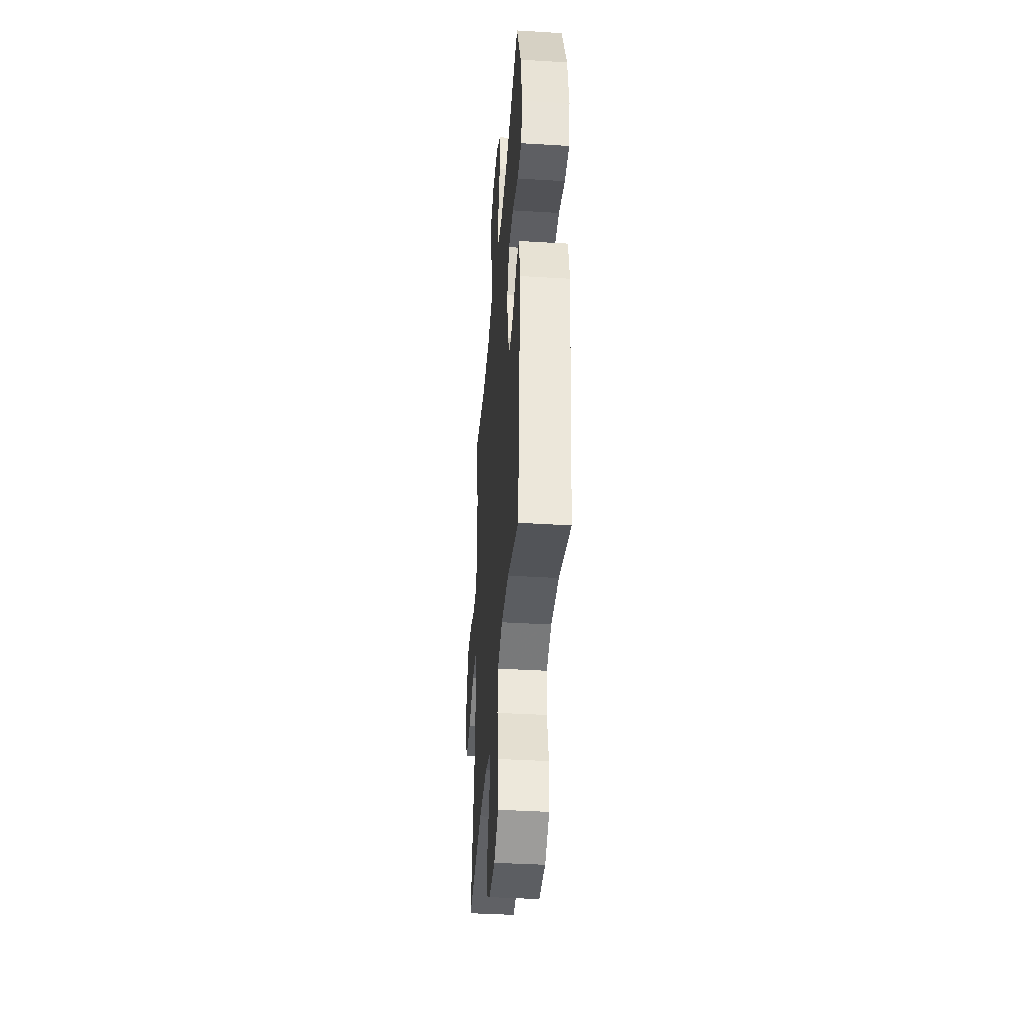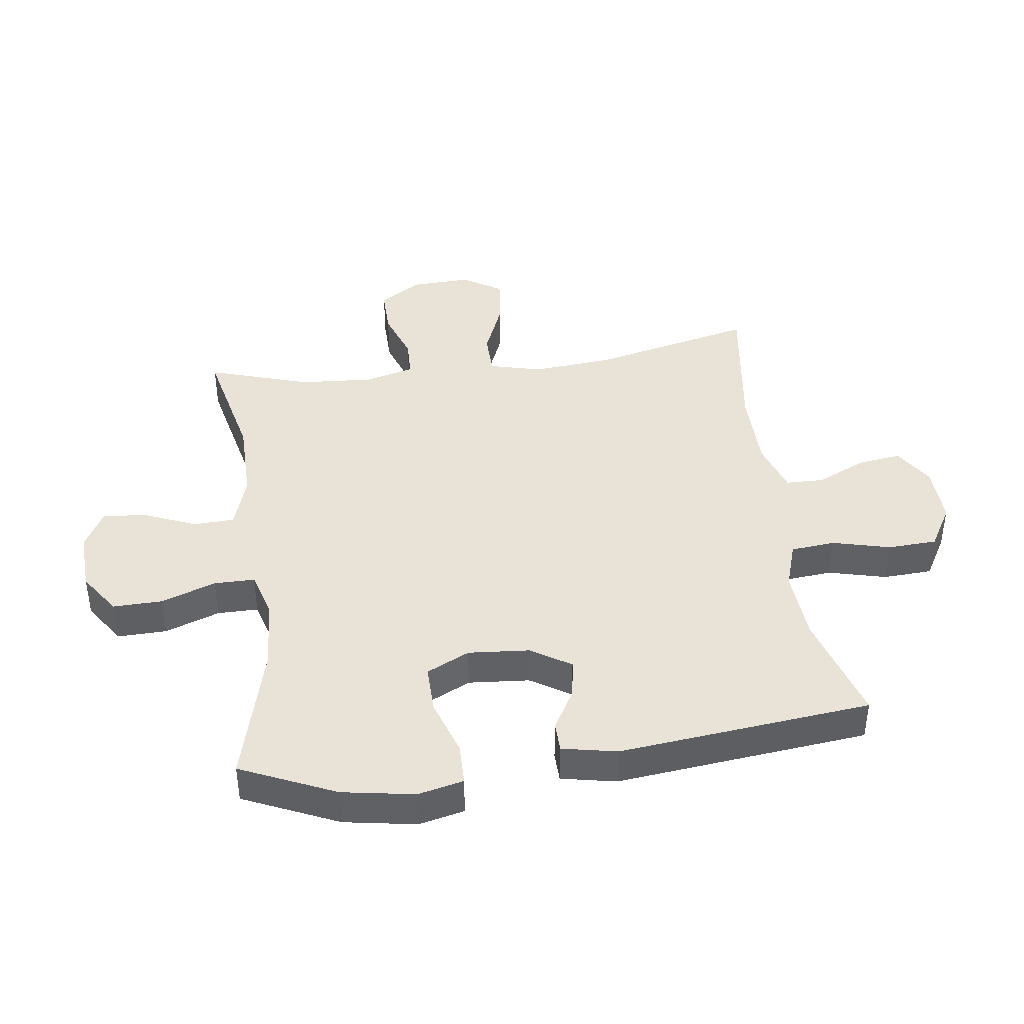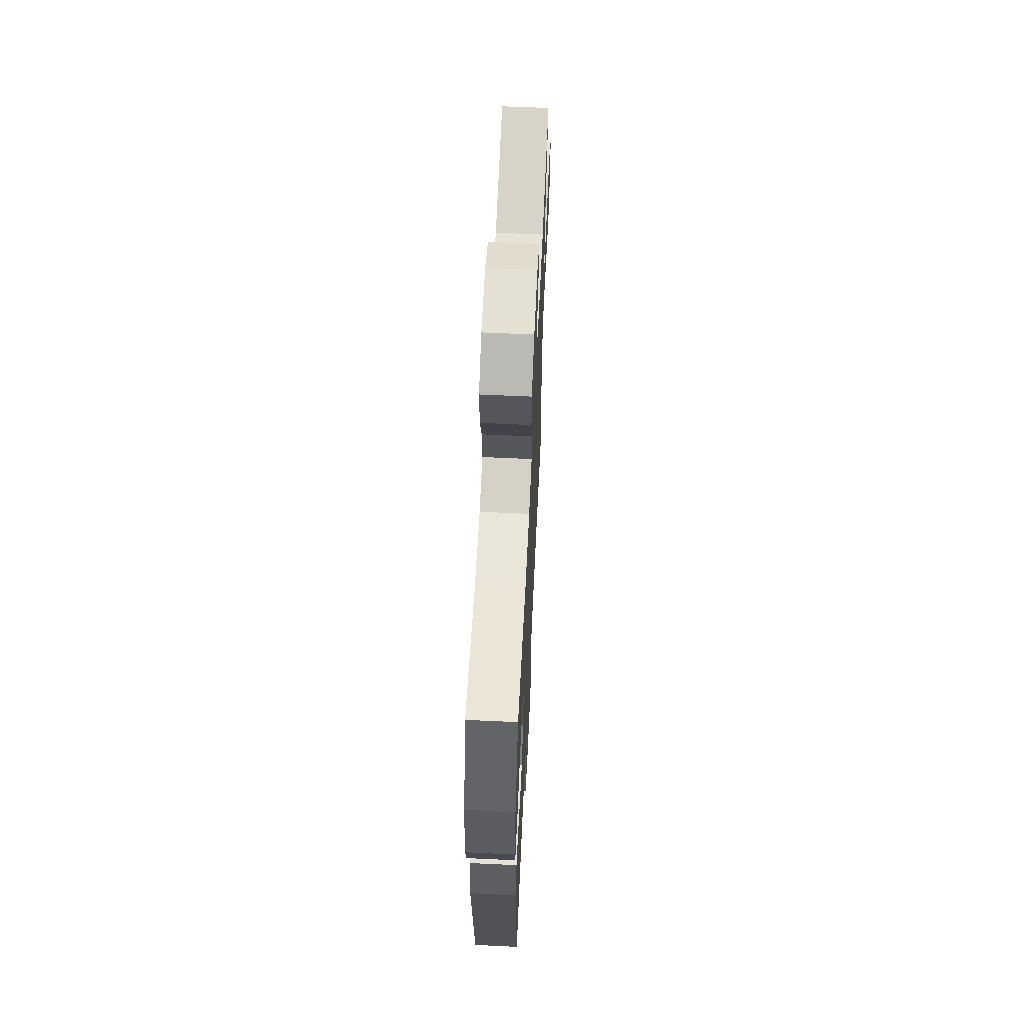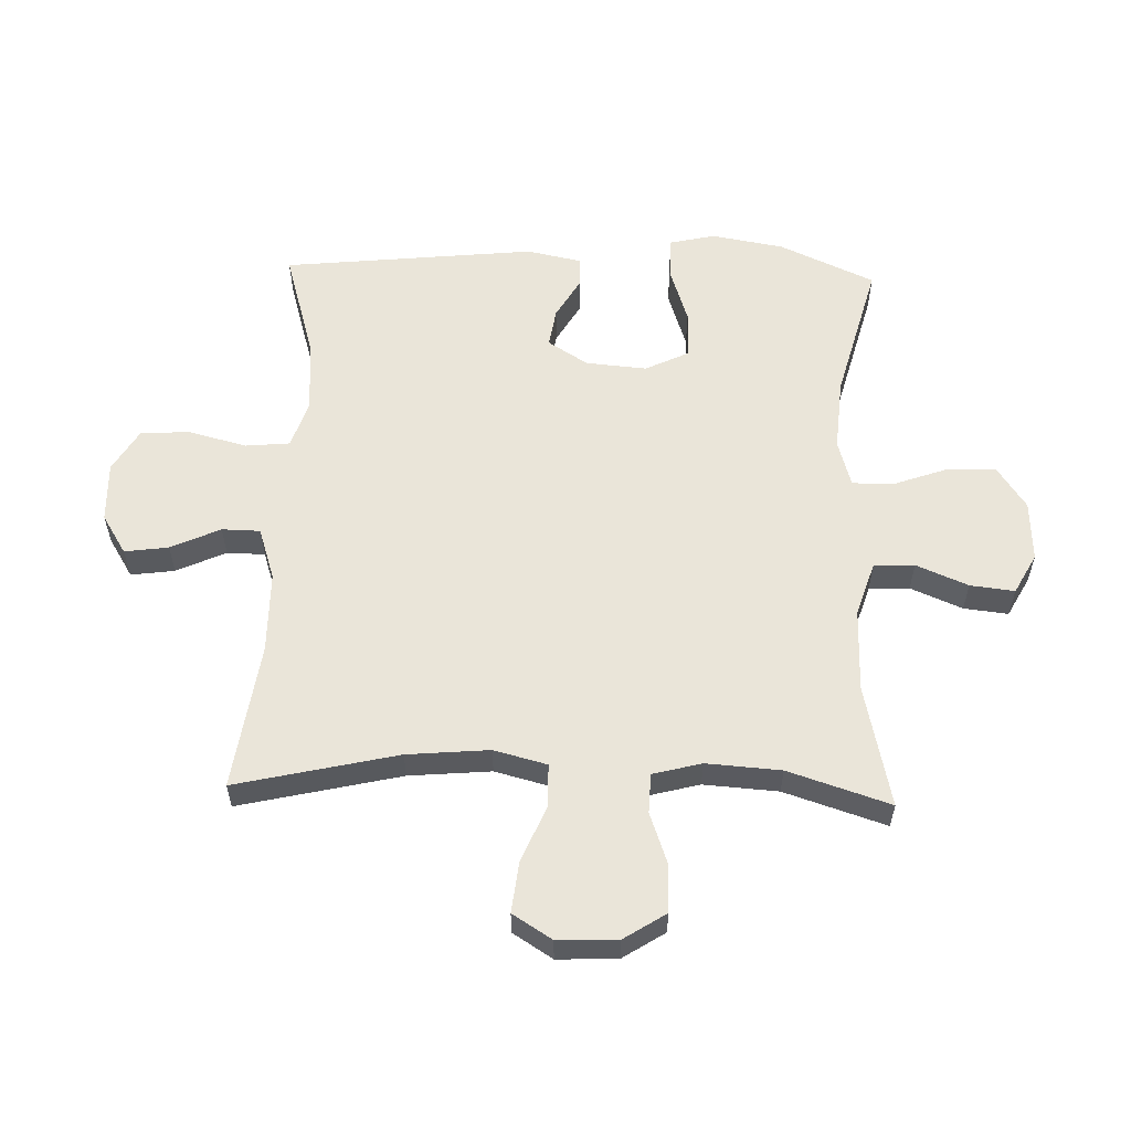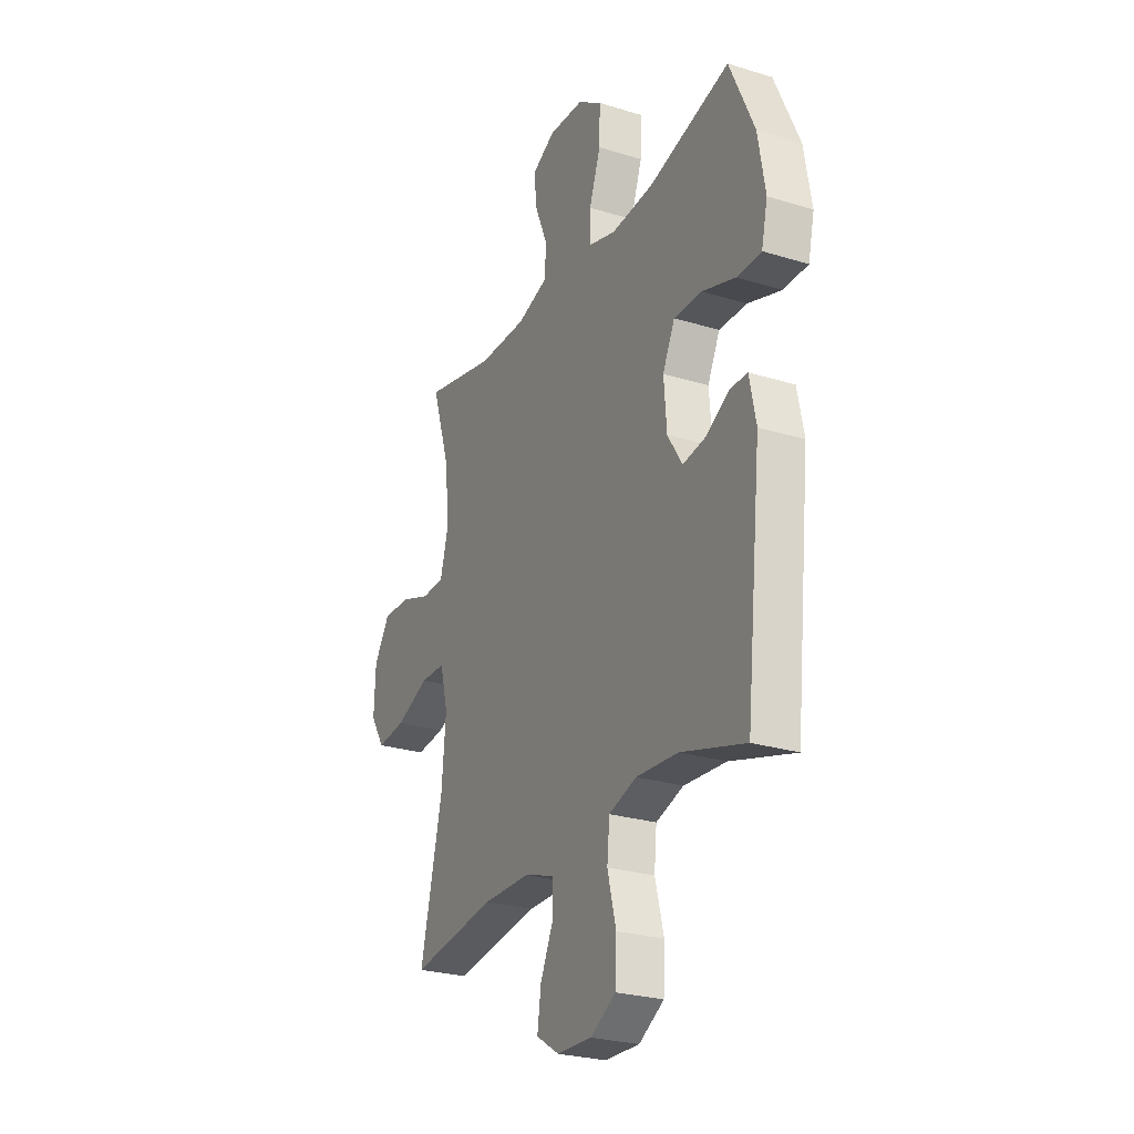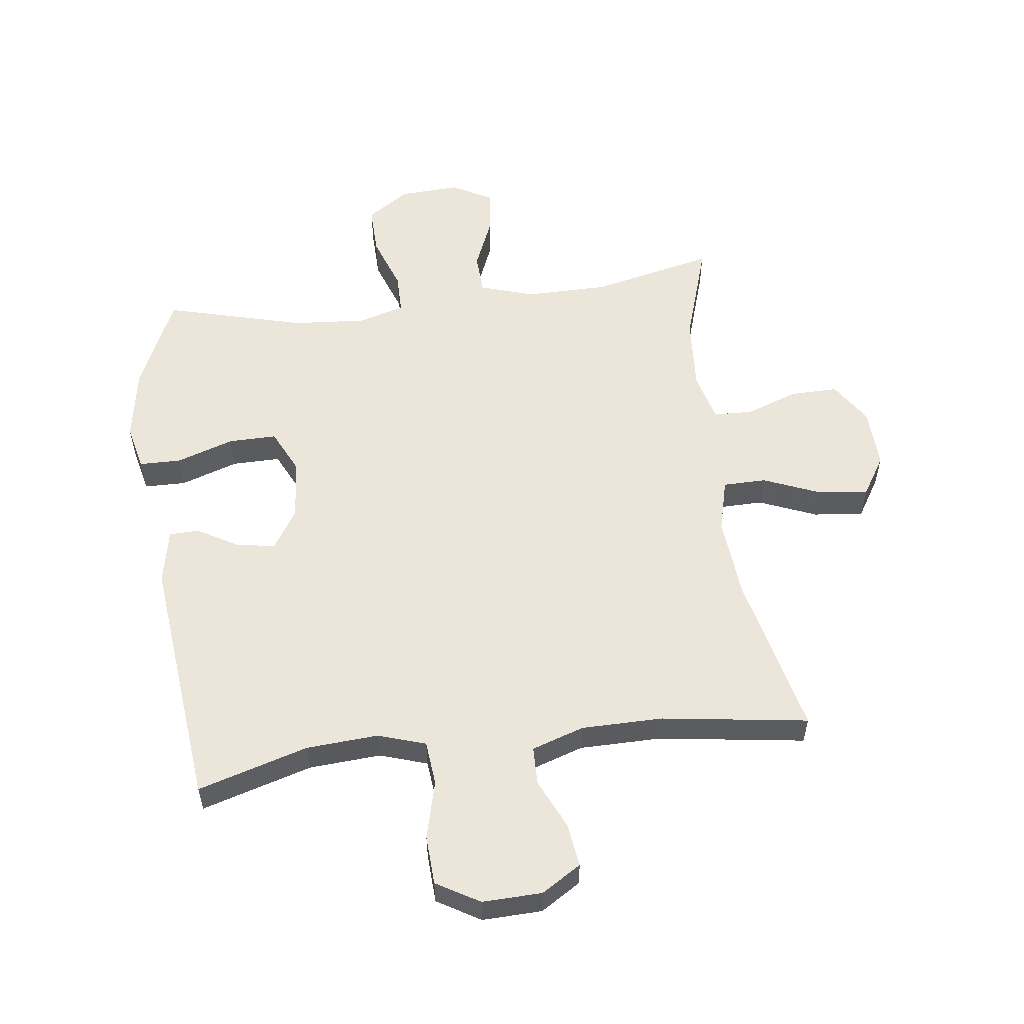
<metadata>
{"format":"obj","ext":"obj","renderer":"f3d","projection":"perspective","resolution":1024,"background":"white","views":[{"elev":-39.7,"azim":85.7,"up":"+Z"},{"elev":41.6,"azim":82.3,"up":"+Y"},{"elev":62.7,"azim":92.7,"up":"+Z"},{"elev":57.8,"azim":-88.1,"up":"+Y"},{"elev":-26.1,"azim":64.0,"up":"+Z"},{"elev":56.1,"azim":172.8,"up":"+Y"}]}
</metadata>
<code>
v -0.5 0.07 -0.5
v -0.439 0.07 -0.238
v -0.427 0.07 -0.105
v -0.449 0.07 -0.019
v -0.519 0.07 -0.018
v -0.612 0.07 -0.056
v -0.693 0.07 -0.065
v -0.733 0.07 -0.001
v -0.729 0.07 0.096
v -0.685 0.07 0.164
v -0.608 0.07 0.163
v -0.524 0.07 0.133
v -0.46 0.07 0.135
v -0.439 0.07 0.214
v -0.447 0.07 0.335
v -0.5 0.07 0.5
v -0.301 0.07 0.455
v -0.166 0.07 0.454
v -0.078 0.07 0.482
v -0.075 0.07 0.548
v -0.11 0.07 0.632
v -0.118 0.07 0.704
v -0.053 0.07 0.739
v 0.045 0.07 0.734
v 0.113 0.07 0.688
v 0.111 0.07 0.608
v 0.079 0.07 0.519
v 0.079 0.07 0.453
v 0.155 0.07 0.431
v 0.273 0.07 0.44
v 0.5 0.07 0.5
v 0.569 0.07 0.346
v 0.589 0.07 0.229
v 0.572 0.07 0.155
v 0.504 0.07 0.154
v 0.411 0.07 0.185
v 0.333 0.07 0.186
v 0.299 0.07 0.116
v 0.307 0.07 0.017
v 0.348 0.07 -0.048
v 0.411 0.07 -0.038
v 0.477 0.07 0
v 0.526 0.07 -0.001
v 0.544 0.07 -0.09
v 0.5 0.07 -0.5
v 0.321 0.07 -0.447
v 0.204 0.07 -0.439
v 0.127 0.07 -0.464
v 0.12 0.07 -0.536
v 0.144 0.07 -0.63
v 0.14 0.07 -0.71
v 0.07 0.07 -0.751
v -0.027 0.07 -0.748
v -0.091 0.07 -0.708
v -0.081 0.07 -0.637
v -0.044 0.07 -0.557
v -0.045 0.07 -0.495
v -0.13 0.07 -0.467
v -0.262 0.07 -0.466
v -0.5 0 -0.5
v -0.439 0 -0.238
v -0.427 0 -0.105
v -0.449 0 -0.019
v -0.519 0 -0.018
v -0.612 0 -0.056
v -0.693 0 -0.065
v -0.733 0 -0.001
v -0.729 0 0.096
v -0.685 0 0.164
v -0.608 0 0.163
v -0.524 0 0.133
v -0.46 0 0.135
v -0.439 0 0.214
v -0.447 0 0.335
v -0.5 0 0.5
v -0.301 0 0.455
v -0.166 0 0.454
v -0.078 0 0.482
v -0.075 0 0.548
v -0.11 0 0.632
v -0.118 0 0.704
v -0.053 0 0.739
v 0.045 0 0.734
v 0.113 0 0.688
v 0.111 0 0.608
v 0.079 0 0.519
v 0.079 0 0.453
v 0.155 0 0.431
v 0.273 0 0.44
v 0.5 0 0.5
v 0.569 0 0.346
v 0.589 0 0.229
v 0.572 0 0.155
v 0.504 0 0.154
v 0.411 0 0.185
v 0.333 0 0.186
v 0.299 0 0.116
v 0.307 0 0.017
v 0.348 0 -0.048
v 0.411 0 -0.038
v 0.477 0 0
v 0.526 0 -0.001
v 0.544 0 -0.09
v 0.5 0 -0.5
v 0.321 0 -0.447
v 0.204 0 -0.439
v 0.127 0 -0.464
v 0.12 0 -0.536
v 0.144 0 -0.63
v 0.14 0 -0.71
v 0.07 0 -0.751
v -0.027 0 -0.748
v -0.091 0 -0.708
v -0.081 0 -0.637
v -0.044 0 -0.557
v -0.045 0 -0.495
v -0.13 0 -0.467
v -0.262 0 -0.466
f 54 55 56
f 53 54 56
f 52 53 56
f 51 52 56
f 50 51 56
f 49 50 56
f 48 49 56 57
f 47 48 57 58
f 44 45 46
f 43 44 46
f 42 43 46
f 41 42 46
f 40 41 46 47
f 47 58 59
f 40 47 59
f 39 40 59
f 34 35 36
f 33 34 36
f 32 33 36
f 31 32 36
f 30 31 36
f 29 30 36 37
f 28 29 37 38
f 25 26 27
f 24 25 27
f 23 24 27
f 22 23 27
f 21 22 27
f 20 21 27
f 19 20 27 28
f 59 1 2
f 39 59 2
f 38 39 2
f 28 38 2
f 19 28 2
f 18 19 2
f 10 11 12
f 9 10 12
f 8 9 12
f 7 8 12
f 6 7 12
f 5 6 12
f 4 5 12 13
f 3 4 13 14
f 17 18 2 3
f 15 16 17
f 14 15 17
f 3 14 17
f 115 114 113
f 115 113 112
f 115 112 111
f 115 111 110
f 115 110 109
f 115 109 108
f 116 115 108 107
f 117 116 107 106
f 105 104 103
f 105 103 102
f 105 102 101
f 105 101 100
f 106 105 100 99
f 118 117 106
f 118 106 99
f 118 99 98
f 95 94 93
f 95 93 92
f 95 92 91
f 95 91 90
f 95 90 89
f 96 95 89 88
f 97 96 88 87
f 86 85 84
f 86 84 83
f 86 83 82
f 86 82 81
f 86 81 80
f 86 80 79
f 87 86 79 78
f 61 60 118
f 61 118 98
f 61 98 97
f 61 97 87
f 61 87 78
f 61 78 77
f 71 70 69
f 71 69 68
f 71 68 67
f 71 67 66
f 71 66 65
f 71 65 64
f 72 71 64 63
f 73 72 63 62
f 62 61 77 76
f 76 75 74
f 76 74 73
f 76 73 62
f 1 60 61 2
f 2 61 62 3
f 3 62 63 4
f 4 63 64 5
f 5 64 65 6
f 6 65 66 7
f 7 66 67 8
f 8 67 68 9
f 9 68 69 10
f 10 69 70 11
f 11 70 71 12
f 12 71 72 13
f 13 72 73 14
f 14 73 74 15
f 15 74 75 16
f 16 75 76 17
f 17 76 77 18
f 18 77 78 19
f 19 78 79 20
f 20 79 80 21
f 21 80 81 22
f 22 81 82 23
f 23 82 83 24
f 24 83 84 25
f 25 84 85 26
f 26 85 86 27
f 27 86 87 28
f 28 87 88 29
f 29 88 89 30
f 30 89 90 31
f 31 90 91 32
f 32 91 92 33
f 33 92 93 34
f 34 93 94 35
f 35 94 95 36
f 36 95 96 37
f 37 96 97 38
f 38 97 98 39
f 39 98 99 40
f 40 99 100 41
f 41 100 101 42
f 42 101 102 43
f 43 102 103 44
f 44 103 104 45
f 45 104 105 46
f 46 105 106 47
f 47 106 107 48
f 48 107 108 49
f 49 108 109 50
f 50 109 110 51
f 51 110 111 52
f 52 111 112 53
f 53 112 113 54
f 54 113 114 55
f 55 114 115 56
f 56 115 116 57
f 57 116 117 58
f 58 117 118 59
f 59 118 60 1

</code>
